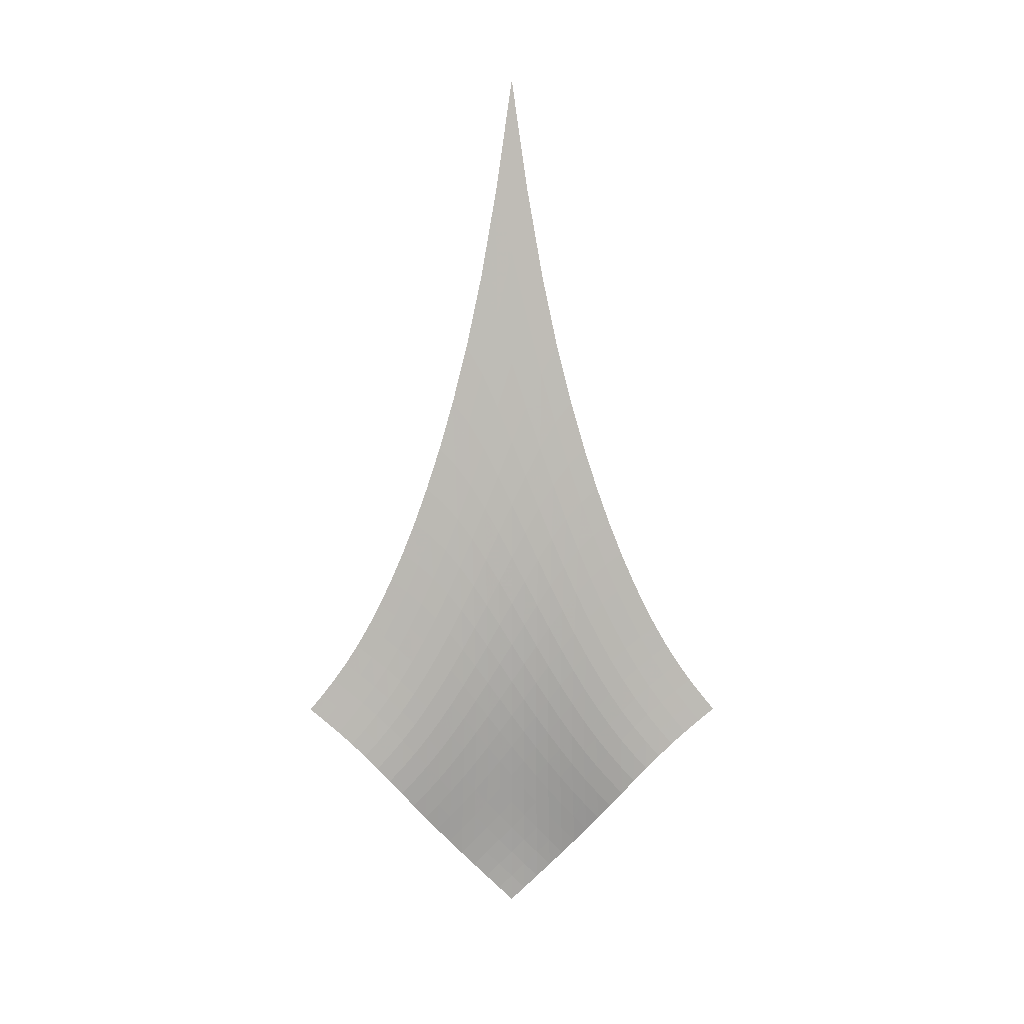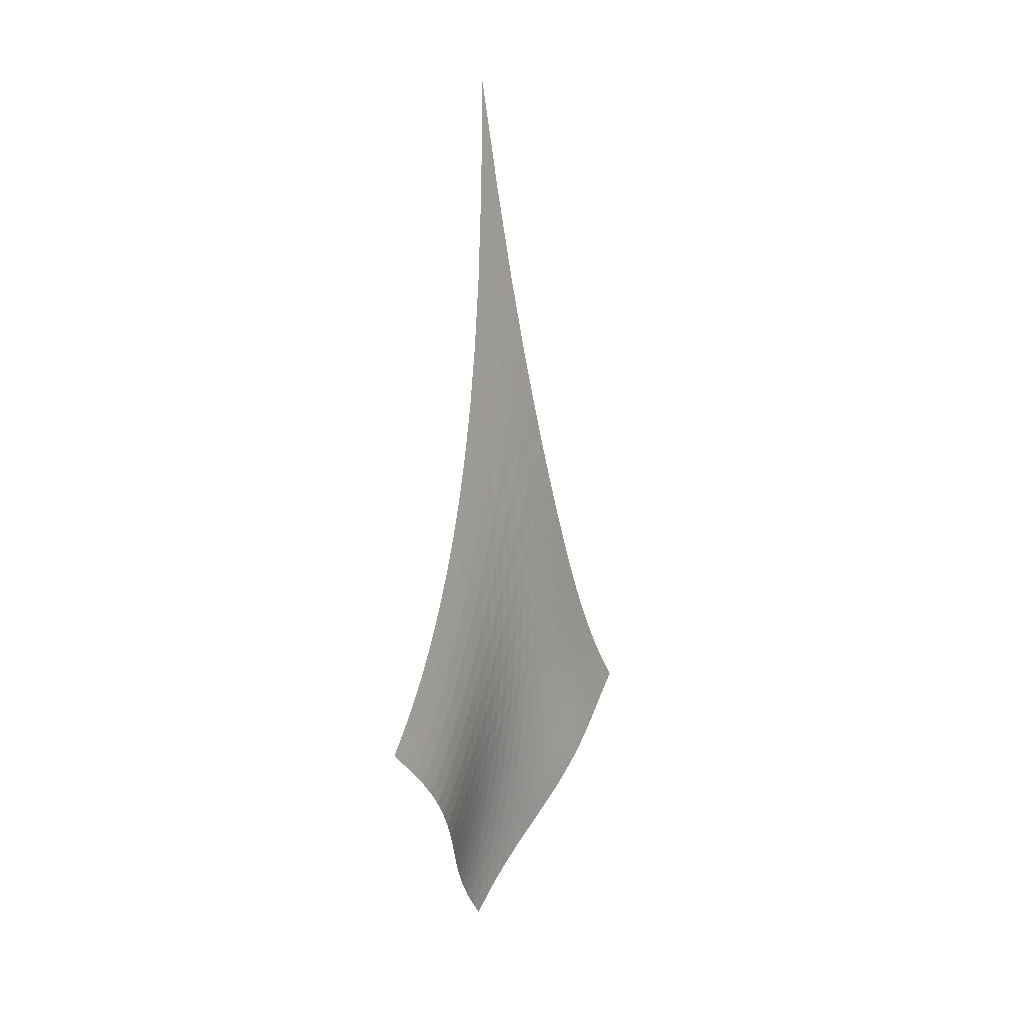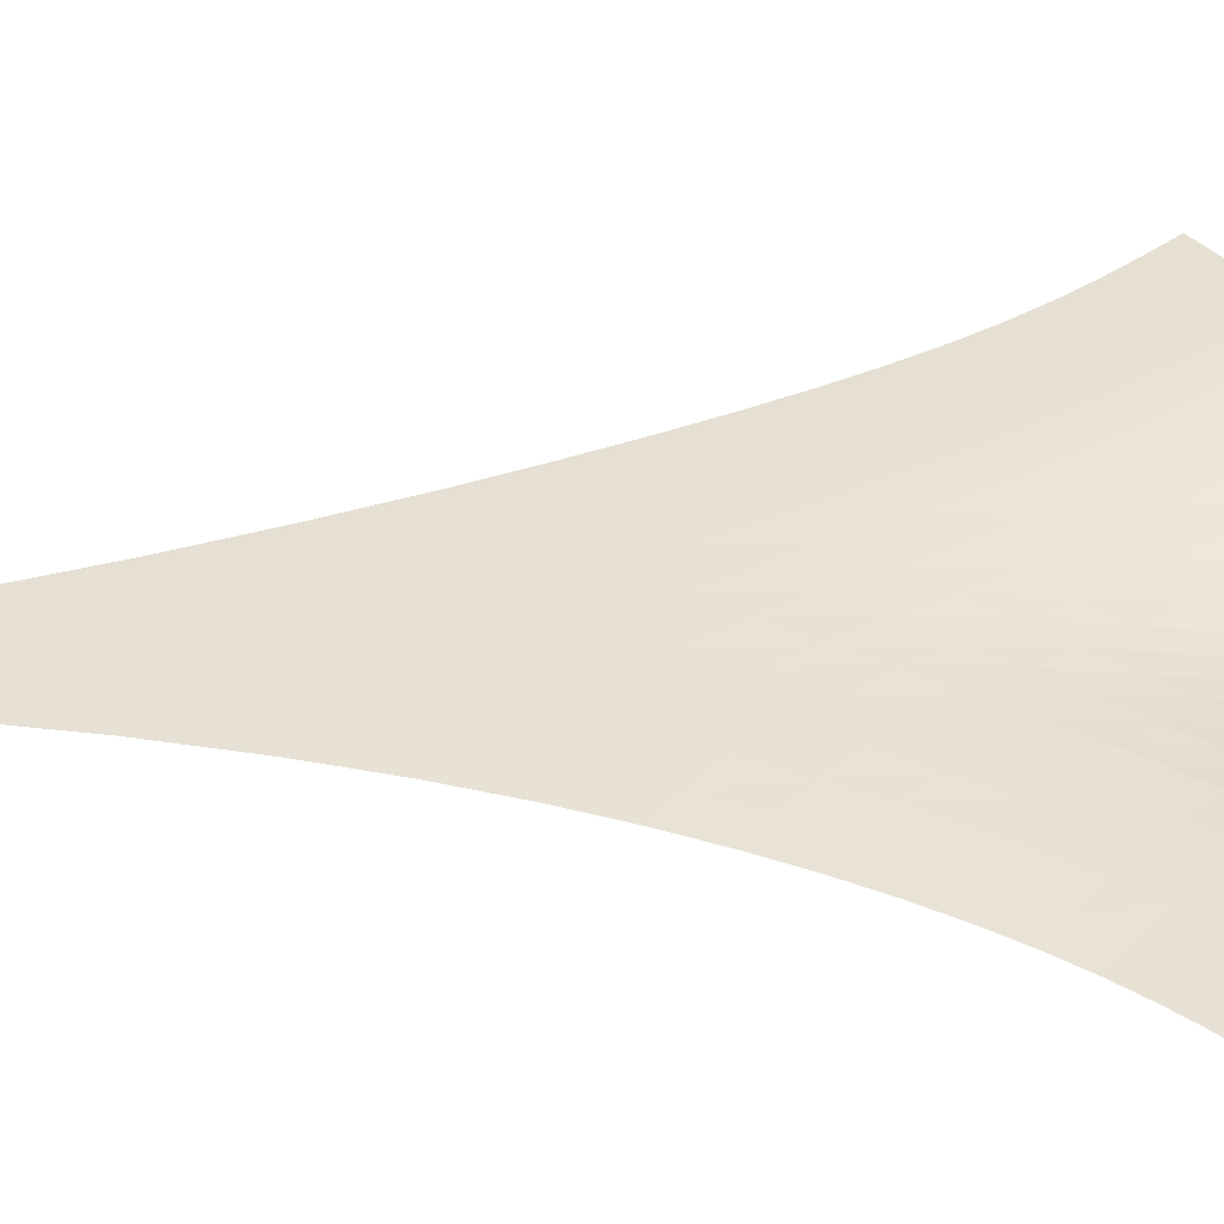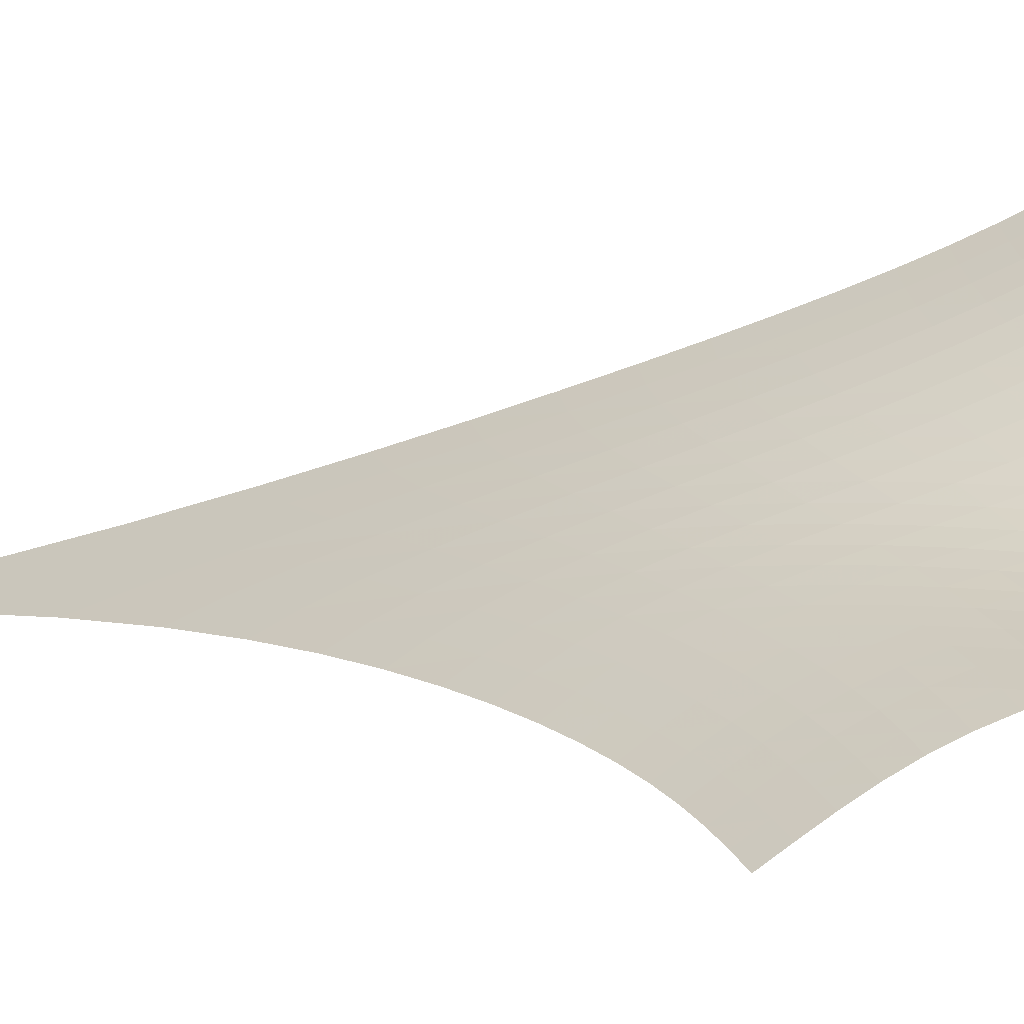
<metadata>
{"format":"obj","ext":"obj","renderer":"f3d","projection":"perspective","resolution":1024,"background":"white","views":[{"elev":9.6,"azim":-45.4,"up":"+Y"},{"elev":7.5,"azim":-103.1,"up":"+Y"},{"elev":-2.9,"azim":-88.4,"up":"+Z"},{"elev":-4.6,"azim":-54.9,"up":"+Z"}]}
</metadata>
<code>
v -6.505 -0.0914 6.505
v -1.246 -27.38 13.86
v -13.86 -27.38 1.246
v -6.299 -36.94 6.299
v -13.47 -26.73 1.607
v -13.09 -26.05 1.965
v -12.7 -25.32 2.318
v -12.33 -24.52 2.668
v -11.95 -23.64 3.014
v -11.58 -22.67 3.36
v -11.21 -21.59 3.706
v -10.82 -20.39 4.05
v -10.42 -19.06 4.393
v -9.987 -17.54 4.733
v -9.529 -15.81 5.069
v -9.032 -13.79 5.4
v -8.489 -11.38 5.719
v -7.891 -8.424 6.019
v -7.228 -4.695 6.285
v -6.285 -4.695 7.228
v -6.019 -8.424 7.891
v -5.719 -11.38 8.489
v -5.4 -13.79 9.032
v -5.069 -15.81 9.529
v -4.733 -17.54 9.987
v -4.393 -19.06 10.42
v -4.05 -20.39 10.82
v -3.706 -21.59 11.21
v -3.36 -22.67 11.58
v -3.014 -23.64 11.95
v -2.668 -24.52 12.33
v -2.318 -25.32 12.7
v -1.965 -26.05 13.09
v -1.607 -26.73 13.47
v -1.724 -27.89 13.46
v -2.189 -28.41 13.06
v -2.629 -28.95 12.67
v -3.034 -29.51 12.27
v -3.395 -30.09 11.86
v -3.708 -30.7 11.41
v -3.975 -31.32 10.94
v -4.203 -31.96 10.44
v -4.406 -32.6 9.914
v -4.6 -33.24 9.372
v -4.802 -33.87 8.822
v -5.027 -34.51 8.277
v -5.288 -35.13 7.745
v -5.588 -35.75 7.235
v -5.928 -36.35 6.753
v -6.753 -36.35 5.928
v -7.235 -35.75 5.588
v -7.745 -35.13 5.288
v -8.277 -34.51 5.027
v -8.822 -33.87 4.802
v -9.372 -33.24 4.6
v -9.914 -32.6 4.406
v -10.44 -31.96 4.203
v -10.94 -31.32 3.975
v -11.41 -30.7 3.708
v -11.86 -30.09 3.395
v -12.27 -29.51 3.034
v -12.67 -28.95 2.629
v -13.06 -28.41 2.189
v -13.46 -27.89 1.724
v -6.902 -7.349 6.902
v -7.508 -10.11 6.591
v -8.074 -12.55 6.269
v -8.597 -14.66 5.938
v -9.083 -16.5 5.6
v -9.536 -18.13 5.259
v -9.963 -19.58 4.914
v -10.37 -20.89 4.567
v -10.76 -22.07 4.218
v -11.14 -23.14 3.867
v -11.52 -24.12 3.515
v -11.9 -25.01 3.163
v -12.28 -25.82 2.808
v -12.67 -26.56 2.449
v -13.06 -27.24 2.088
v -6.591 -10.11 7.508
v -7.153 -12.06 7.153
v -7.688 -13.98 6.806
v -8.191 -15.75 6.459
v -8.662 -17.38 6.112
v -9.106 -18.87 5.763
v -9.528 -20.23 5.413
v -9.932 -21.48 5.061
v -10.32 -22.62 4.707
v -10.71 -23.67 4.353
v -11.09 -24.64 3.997
v -11.48 -25.52 3.641
v -11.87 -26.33 3.282
v -12.26 -27.08 2.921
v -12.66 -27.76 2.556
v -6.269 -12.55 8.074
v -6.806 -13.98 7.688
v -7.319 -15.48 7.319
v -7.803 -16.96 6.956
v -8.26 -18.38 6.596
v -8.692 -19.72 6.237
v -9.106 -20.98 5.879
v -9.505 -22.16 5.521
v -9.895 -23.25 5.163
v -10.28 -24.27 4.805
v -10.67 -25.21 4.446
v -11.06 -26.08 4.088
v -11.45 -26.89 3.728
v -11.86 -27.62 3.365
v -12.26 -28.3 2.998
v -5.938 -14.66 8.597
v -6.459 -15.75 8.191
v -6.956 -16.96 7.803
v -7.424 -18.21 7.424
v -7.867 -19.45 7.051
v -8.287 -20.66 6.68
v -8.69 -21.81 6.311
v -9.081 -22.91 5.944
v -9.466 -23.95 5.579
v -9.85 -24.92 5.215
v -10.24 -25.84 4.854
v -10.63 -26.69 4.494
v -11.03 -27.47 4.134
v -11.44 -28.2 3.771
v -11.86 -28.87 3.405
v -5.6 -16.5 9.083
v -6.112 -17.38 8.662
v -6.596 -18.38 8.26
v -7.051 -19.45 7.867
v -7.479 -20.54 7.479
v -7.884 -21.63 7.093
v -8.274 -22.69 6.711
v -8.654 -23.71 6.331
v -9.03 -24.69 5.955
v -9.408 -25.62 5.584
v -9.792 -26.5 5.217
v -10.19 -27.32 4.854
v -10.59 -28.09 4.493
v -11.01 -28.81 4.131
v -11.43 -29.47 3.765
v -5.259 -18.13 9.536
v -5.763 -18.87 9.106
v -6.237 -19.72 8.692
v -6.68 -20.66 8.287
v -7.093 -21.63 7.884
v -7.483 -22.61 7.483
v -7.857 -23.58 7.084
v -8.222 -24.54 6.689
v -8.586 -25.46 6.299
v -8.954 -26.34 5.915
v -9.332 -27.19 5.539
v -9.722 -27.99 5.169
v -10.13 -28.74 4.805
v -10.55 -29.44 4.442
v -10.98 -30.09 4.077
v -4.914 -19.58 9.963
v -5.413 -20.23 9.528
v -5.879 -20.98 9.106
v -6.311 -21.81 8.69
v -6.711 -22.69 8.274
v -7.084 -23.58 7.857
v -7.44 -24.48 7.44
v -7.788 -25.37 7.026
v -8.135 -26.24 6.617
v -8.489 -27.08 6.217
v -8.857 -27.89 5.827
v -9.24 -28.67 5.447
v -9.643 -29.4 5.075
v -10.06 -30.08 4.709
v -10.5 -30.72 4.343
v -4.567 -20.89 10.37
v -5.061 -21.48 9.932
v -5.521 -22.16 9.505
v -5.944 -22.91 9.081
v -6.331 -23.71 8.654
v -6.689 -24.54 8.222
v -7.026 -25.37 7.788
v -7.353 -26.2 7.353
v -7.681 -27.03 6.924
v -8.018 -27.83 6.503
v -8.371 -28.6 6.095
v -8.744 -29.35 5.699
v -9.139 -30.06 5.316
v -9.556 -30.73 4.942
v -9.992 -31.36 4.572
v -4.218 -22.07 10.76
v -4.707 -22.62 10.32
v -5.163 -23.25 9.895
v -5.579 -23.95 9.466
v -5.955 -24.69 9.03
v -6.299 -25.46 8.586
v -6.617 -26.24 8.135
v -6.924 -27.03 7.681
v -7.23 -27.8 7.23
v -7.546 -28.57 6.787
v -7.881 -29.31 6.356
v -8.24 -30.04 5.942
v -8.624 -30.73 5.543
v -9.034 -31.39 5.157
v -9.466 -32.01 4.779
v -3.867 -23.14 11.14
v -4.353 -23.67 10.71
v -4.805 -24.27 10.28
v -5.215 -24.92 9.85
v -5.584 -25.62 9.408
v -5.915 -26.34 8.954
v -6.217 -27.08 8.489
v -6.503 -27.83 8.018
v -6.787 -28.57 7.546
v -7.081 -29.3 7.081
v -7.394 -30.02 6.627
v -7.735 -30.72 6.19
v -8.105 -31.39 5.771
v -8.504 -32.04 5.369
v -8.928 -32.65 4.98
v -3.515 -24.12 11.52
v -3.997 -24.64 11.09
v -4.446 -25.21 10.67
v -4.854 -25.84 10.24
v -5.217 -26.5 9.792
v -5.539 -27.19 9.332
v -5.827 -27.89 8.857
v -6.095 -28.6 8.371
v -6.356 -29.31 7.881
v -6.627 -30.02 7.394
v -6.918 -30.71 6.918
v -7.238 -31.39 6.458
v -7.59 -32.05 6.018
v -7.975 -32.68 5.597
v -8.388 -33.29 5.193
v -3.163 -25.01 11.9
v -3.641 -25.52 11.48
v -4.088 -26.08 11.06
v -4.494 -26.69 10.63
v -4.854 -27.32 10.19
v -5.169 -27.99 9.722
v -5.447 -28.67 9.24
v -5.699 -29.35 8.744
v -5.942 -30.04 8.24
v -6.19 -30.72 7.735
v -6.458 -31.39 7.238
v -6.755 -32.05 6.755
v -7.088 -32.7 6.293
v -7.455 -33.32 5.853
v -7.854 -33.92 5.432
v -2.808 -25.82 12.28
v -3.282 -26.33 11.87
v -3.728 -26.89 11.45
v -4.134 -27.47 11.03
v -4.493 -28.09 10.59
v -4.805 -28.74 10.13
v -5.075 -29.4 9.643
v -5.316 -30.06 9.139
v -5.543 -30.73 8.624
v -5.771 -31.39 8.105
v -6.018 -32.05 7.59
v -6.293 -32.7 7.088
v -6.605 -33.33 6.605
v -6.954 -33.95 6.145
v -7.337 -34.55 5.707
v -2.449 -26.56 12.67
v -2.921 -27.08 12.26
v -3.365 -27.62 11.86
v -3.771 -28.2 11.44
v -4.131 -28.81 11.01
v -4.442 -29.44 10.55
v -4.709 -30.08 10.06
v -4.942 -30.73 9.556
v -5.157 -31.39 9.034
v -5.369 -32.04 8.504
v -5.597 -32.68 7.975
v -5.853 -33.32 7.455
v -6.145 -33.95 6.954
v -6.476 -34.57 6.476
v -6.842 -35.16 6.022
v -2.088 -27.24 13.06
v -2.556 -27.76 12.66
v -2.998 -28.3 12.26
v -3.405 -28.87 11.86
v -3.765 -29.47 11.43
v -4.077 -30.09 10.98
v -4.343 -30.72 10.5
v -4.572 -31.36 9.992
v -4.779 -32.01 9.466
v -4.98 -32.65 8.928
v -5.193 -33.29 8.388
v -5.432 -33.92 7.854
v -5.707 -34.55 7.337
v -6.022 -35.16 6.842
v -6.374 -35.76 6.374
f 289 49 4
f 289 4 50
f 5 79 64
f 5 64 3
f 79 94 63
f 79 63 64
f 94 109 62
f 94 62 63
f 109 124 61
f 109 61 62
f 124 139 60
f 124 60 61
f 139 154 59
f 139 59 60
f 154 169 58
f 154 58 59
f 169 184 57
f 169 57 58
f 184 199 56
f 184 56 57
f 199 214 55
f 199 55 56
f 214 229 54
f 214 54 55
f 229 244 53
f 229 53 54
f 244 259 52
f 244 52 53
f 259 274 51
f 259 51 52
f 274 289 50
f 274 50 51
f 1 20 65
f 1 65 19
f 19 65 66
f 19 66 18
f 18 66 67
f 18 67 17
f 17 67 68
f 17 68 16
f 16 68 69
f 16 69 15
f 15 69 70
f 15 70 14
f 14 70 71
f 14 71 13
f 13 71 72
f 13 72 12
f 12 72 73
f 12 73 11
f 11 73 74
f 11 74 10
f 10 74 75
f 10 75 9
f 9 75 76
f 9 76 8
f 8 76 77
f 8 77 7
f 7 77 78
f 7 78 6
f 6 78 79
f 6 79 5
f 20 21 80
f 20 80 65
f 65 80 81
f 65 81 66
f 66 81 82
f 66 82 67
f 67 82 83
f 67 83 68
f 68 83 84
f 68 84 69
f 69 84 85
f 69 85 70
f 70 85 86
f 70 86 71
f 71 86 87
f 71 87 72
f 72 87 88
f 72 88 73
f 73 88 89
f 73 89 74
f 74 89 90
f 74 90 75
f 75 90 91
f 75 91 76
f 76 91 92
f 76 92 77
f 77 92 93
f 77 93 78
f 78 93 94
f 78 94 79
f 21 22 95
f 21 95 80
f 80 95 96
f 80 96 81
f 81 96 97
f 81 97 82
f 82 97 98
f 82 98 83
f 83 98 99
f 83 99 84
f 84 99 100
f 84 100 85
f 85 100 101
f 85 101 86
f 86 101 102
f 86 102 87
f 87 102 103
f 87 103 88
f 88 103 104
f 88 104 89
f 89 104 105
f 89 105 90
f 90 105 106
f 90 106 91
f 91 106 107
f 91 107 92
f 92 107 108
f 92 108 93
f 93 108 109
f 93 109 94
f 22 23 110
f 22 110 95
f 95 110 111
f 95 111 96
f 96 111 112
f 96 112 97
f 97 112 113
f 97 113 98
f 98 113 114
f 98 114 99
f 99 114 115
f 99 115 100
f 100 115 116
f 100 116 101
f 101 116 117
f 101 117 102
f 102 117 118
f 102 118 103
f 103 118 119
f 103 119 104
f 104 119 120
f 104 120 105
f 105 120 121
f 105 121 106
f 106 121 122
f 106 122 107
f 107 122 123
f 107 123 108
f 108 123 124
f 108 124 109
f 23 24 125
f 23 125 110
f 110 125 126
f 110 126 111
f 111 126 127
f 111 127 112
f 112 127 128
f 112 128 113
f 113 128 129
f 113 129 114
f 114 129 130
f 114 130 115
f 115 130 131
f 115 131 116
f 116 131 132
f 116 132 117
f 117 132 133
f 117 133 118
f 118 133 134
f 118 134 119
f 119 134 135
f 119 135 120
f 120 135 136
f 120 136 121
f 121 136 137
f 121 137 122
f 122 137 138
f 122 138 123
f 123 138 139
f 123 139 124
f 24 25 140
f 24 140 125
f 125 140 141
f 125 141 126
f 126 141 142
f 126 142 127
f 127 142 143
f 127 143 128
f 128 143 144
f 128 144 129
f 129 144 145
f 129 145 130
f 130 145 146
f 130 146 131
f 131 146 147
f 131 147 132
f 132 147 148
f 132 148 133
f 133 148 149
f 133 149 134
f 134 149 150
f 134 150 135
f 135 150 151
f 135 151 136
f 136 151 152
f 136 152 137
f 137 152 153
f 137 153 138
f 138 153 154
f 138 154 139
f 25 26 155
f 25 155 140
f 140 155 156
f 140 156 141
f 141 156 157
f 141 157 142
f 142 157 158
f 142 158 143
f 143 158 159
f 143 159 144
f 144 159 160
f 144 160 145
f 145 160 161
f 145 161 146
f 146 161 162
f 146 162 147
f 147 162 163
f 147 163 148
f 148 163 164
f 148 164 149
f 149 164 165
f 149 165 150
f 150 165 166
f 150 166 151
f 151 166 167
f 151 167 152
f 152 167 168
f 152 168 153
f 153 168 169
f 153 169 154
f 26 27 170
f 26 170 155
f 155 170 171
f 155 171 156
f 156 171 172
f 156 172 157
f 157 172 173
f 157 173 158
f 158 173 174
f 158 174 159
f 159 174 175
f 159 175 160
f 160 175 176
f 160 176 161
f 161 176 177
f 161 177 162
f 162 177 178
f 162 178 163
f 163 178 179
f 163 179 164
f 164 179 180
f 164 180 165
f 165 180 181
f 165 181 166
f 166 181 182
f 166 182 167
f 167 182 183
f 167 183 168
f 168 183 184
f 168 184 169
f 27 28 185
f 27 185 170
f 170 185 186
f 170 186 171
f 171 186 187
f 171 187 172
f 172 187 188
f 172 188 173
f 173 188 189
f 173 189 174
f 174 189 190
f 174 190 175
f 175 190 191
f 175 191 176
f 176 191 192
f 176 192 177
f 177 192 193
f 177 193 178
f 178 193 194
f 178 194 179
f 179 194 195
f 179 195 180
f 180 195 196
f 180 196 181
f 181 196 197
f 181 197 182
f 182 197 198
f 182 198 183
f 183 198 199
f 183 199 184
f 28 29 200
f 28 200 185
f 185 200 201
f 185 201 186
f 186 201 202
f 186 202 187
f 187 202 203
f 187 203 188
f 188 203 204
f 188 204 189
f 189 204 205
f 189 205 190
f 190 205 206
f 190 206 191
f 191 206 207
f 191 207 192
f 192 207 208
f 192 208 193
f 193 208 209
f 193 209 194
f 194 209 210
f 194 210 195
f 195 210 211
f 195 211 196
f 196 211 212
f 196 212 197
f 197 212 213
f 197 213 198
f 198 213 214
f 198 214 199
f 29 30 215
f 29 215 200
f 200 215 216
f 200 216 201
f 201 216 217
f 201 217 202
f 202 217 218
f 202 218 203
f 203 218 219
f 203 219 204
f 204 219 220
f 204 220 205
f 205 220 221
f 205 221 206
f 206 221 222
f 206 222 207
f 207 222 223
f 207 223 208
f 208 223 224
f 208 224 209
f 209 224 225
f 209 225 210
f 210 225 226
f 210 226 211
f 211 226 227
f 211 227 212
f 212 227 228
f 212 228 213
f 213 228 229
f 213 229 214
f 30 31 230
f 30 230 215
f 215 230 231
f 215 231 216
f 216 231 232
f 216 232 217
f 217 232 233
f 217 233 218
f 218 233 234
f 218 234 219
f 219 234 235
f 219 235 220
f 220 235 236
f 220 236 221
f 221 236 237
f 221 237 222
f 222 237 238
f 222 238 223
f 223 238 239
f 223 239 224
f 224 239 240
f 224 240 225
f 225 240 241
f 225 241 226
f 226 241 242
f 226 242 227
f 227 242 243
f 227 243 228
f 228 243 244
f 228 244 229
f 31 32 245
f 31 245 230
f 230 245 246
f 230 246 231
f 231 246 247
f 231 247 232
f 232 247 248
f 232 248 233
f 233 248 249
f 233 249 234
f 234 249 250
f 234 250 235
f 235 250 251
f 235 251 236
f 236 251 252
f 236 252 237
f 237 252 253
f 237 253 238
f 238 253 254
f 238 254 239
f 239 254 255
f 239 255 240
f 240 255 256
f 240 256 241
f 241 256 257
f 241 257 242
f 242 257 258
f 242 258 243
f 243 258 259
f 243 259 244
f 32 33 260
f 32 260 245
f 245 260 261
f 245 261 246
f 246 261 262
f 246 262 247
f 247 262 263
f 247 263 248
f 248 263 264
f 248 264 249
f 249 264 265
f 249 265 250
f 250 265 266
f 250 266 251
f 251 266 267
f 251 267 252
f 252 267 268
f 252 268 253
f 253 268 269
f 253 269 254
f 254 269 270
f 254 270 255
f 255 270 271
f 255 271 256
f 256 271 272
f 256 272 257
f 257 272 273
f 257 273 258
f 258 273 274
f 258 274 259
f 33 34 275
f 33 275 260
f 260 275 276
f 260 276 261
f 261 276 277
f 261 277 262
f 262 277 278
f 262 278 263
f 263 278 279
f 263 279 264
f 264 279 280
f 264 280 265
f 265 280 281
f 265 281 266
f 266 281 282
f 266 282 267
f 267 282 283
f 267 283 268
f 268 283 284
f 268 284 269
f 269 284 285
f 269 285 270
f 270 285 286
f 270 286 271
f 271 286 287
f 271 287 272
f 272 287 288
f 272 288 273
f 273 288 289
f 273 289 274
f 34 2 35
f 34 35 275
f 275 35 36
f 275 36 276
f 276 36 37
f 276 37 277
f 277 37 38
f 277 38 278
f 278 38 39
f 278 39 279
f 279 39 40
f 279 40 280
f 280 40 41
f 280 41 281
f 281 41 42
f 281 42 282
f 282 42 43
f 282 43 283
f 283 43 44
f 283 44 284
f 284 44 45
f 284 45 285
f 285 45 46
f 285 46 286
f 286 46 47
f 286 47 287
f 287 47 48
f 287 48 288
f 288 48 49
f 288 49 289

</code>
